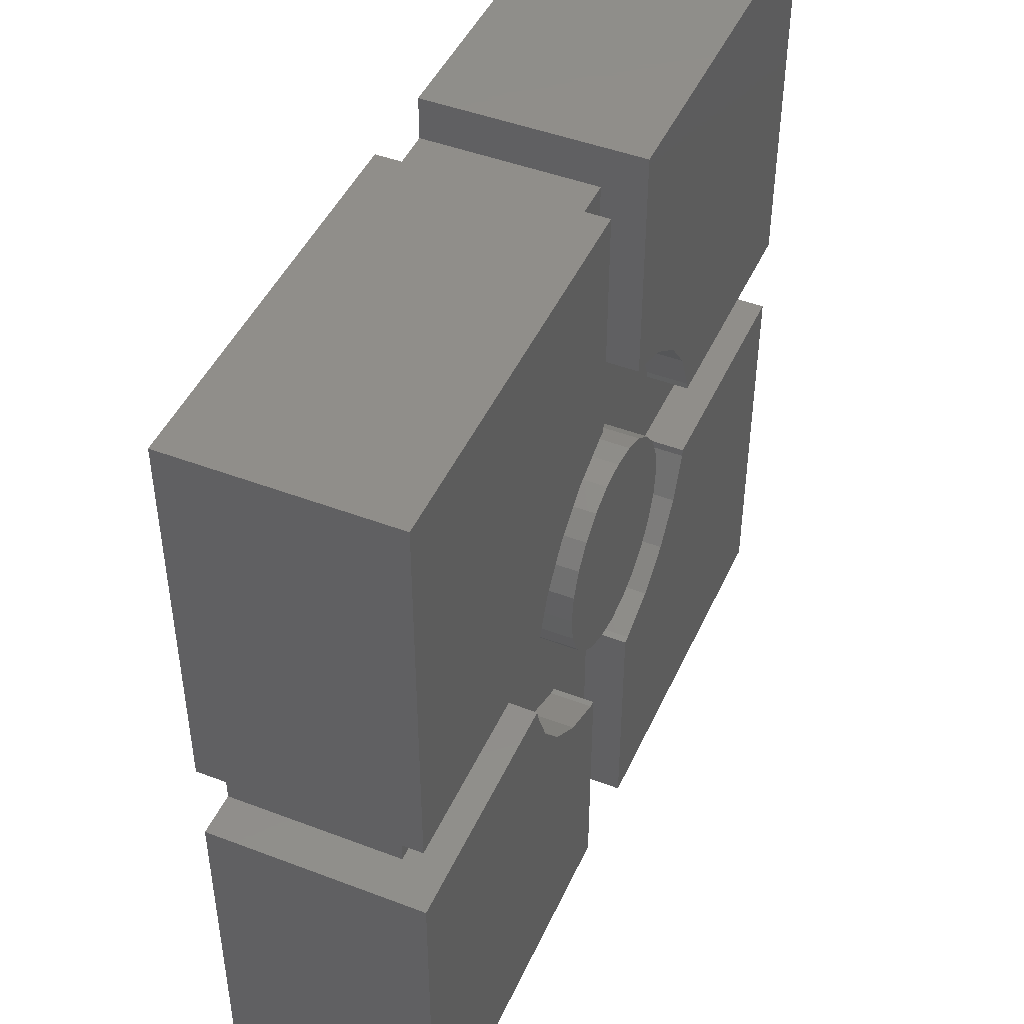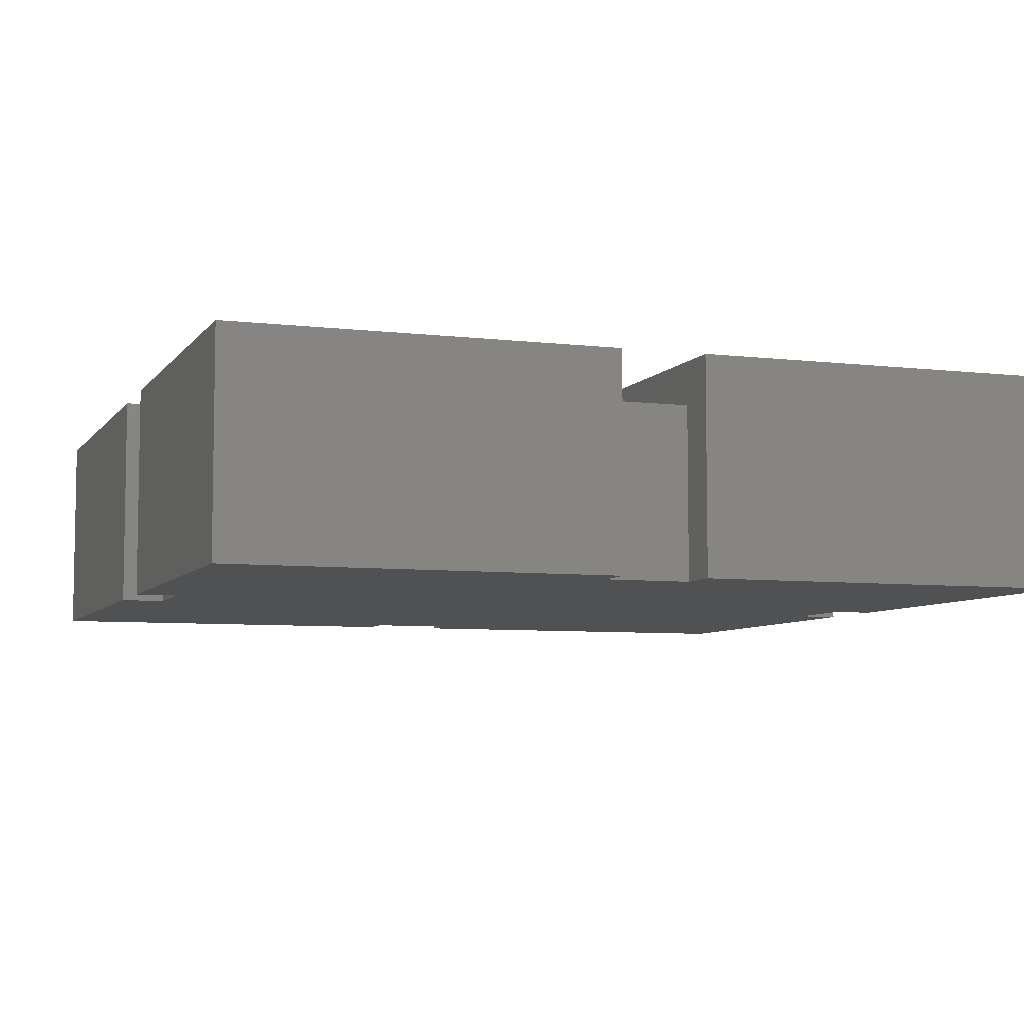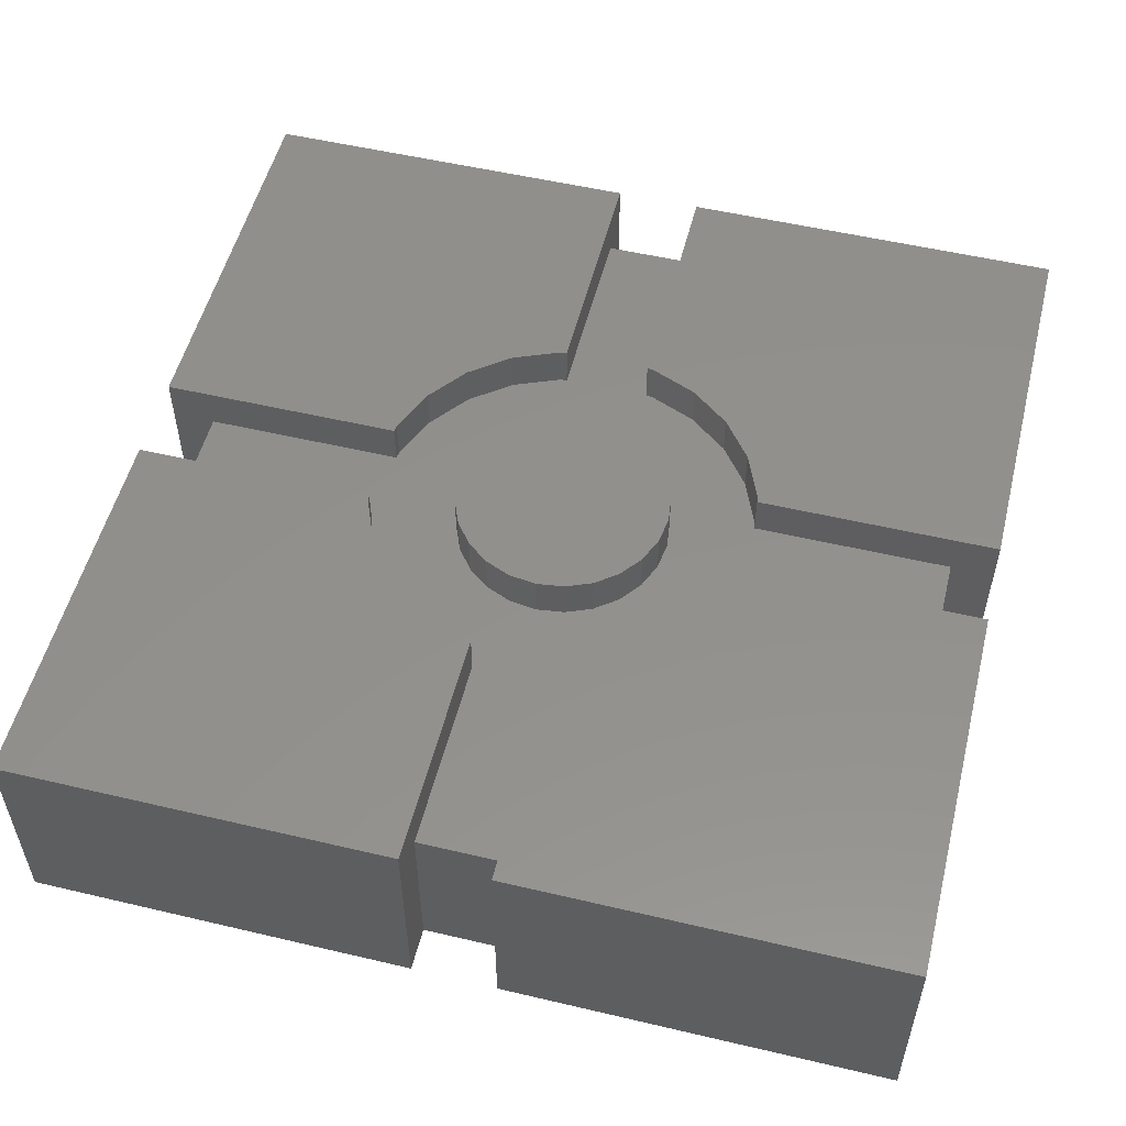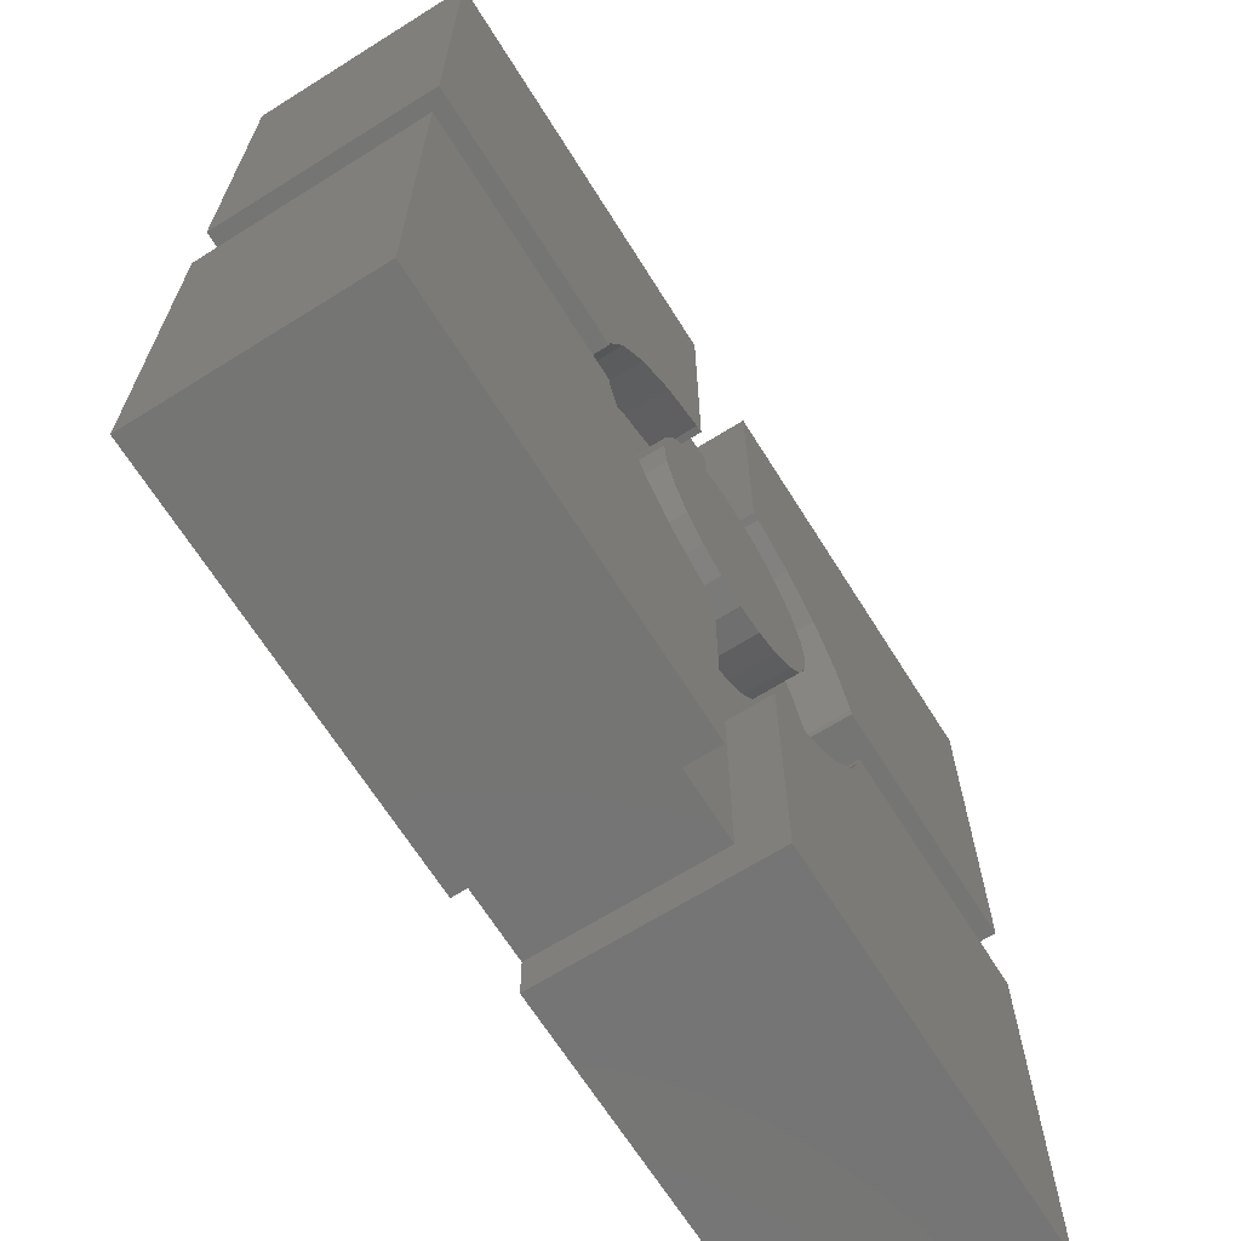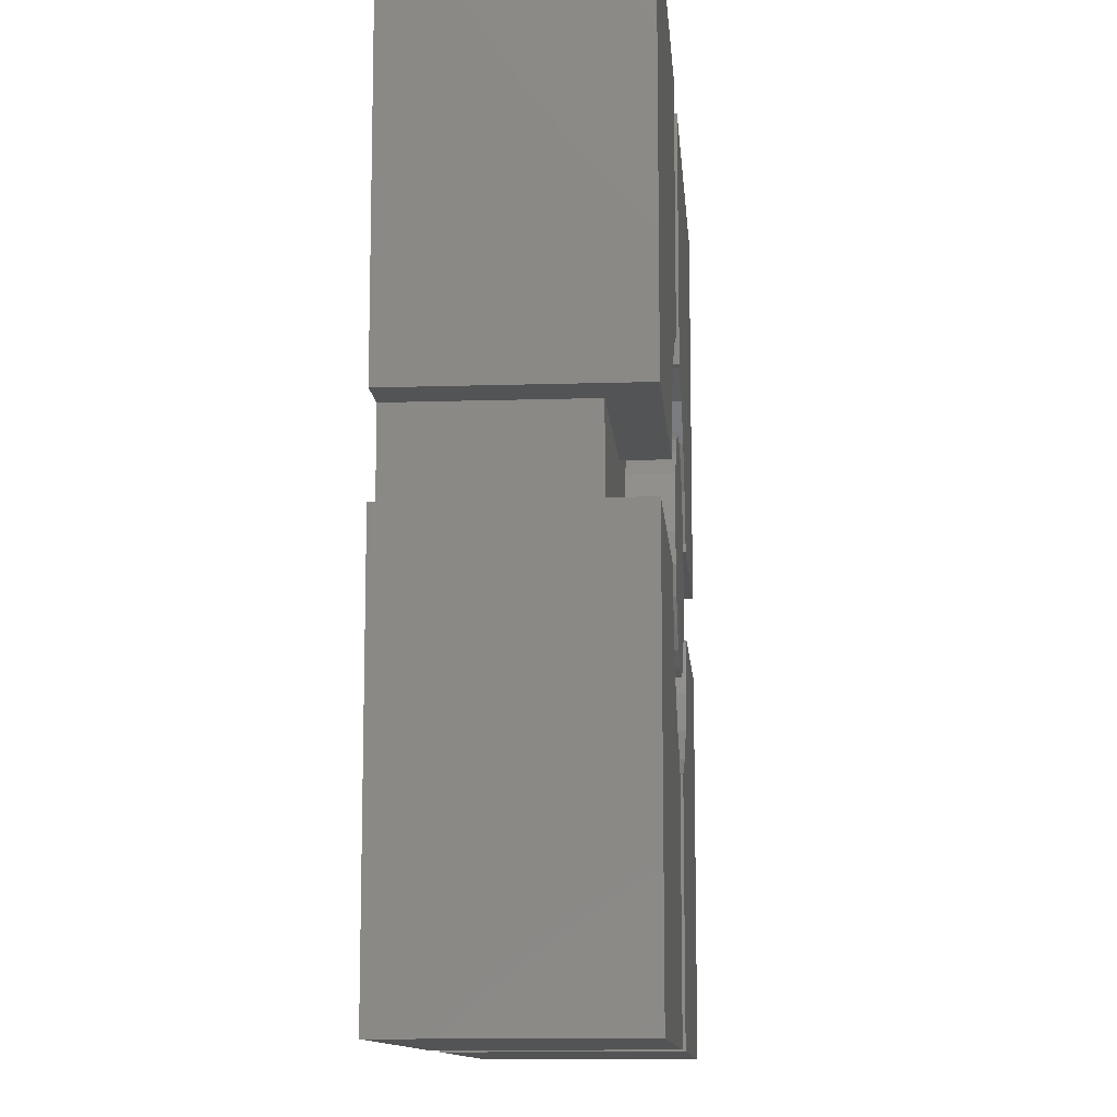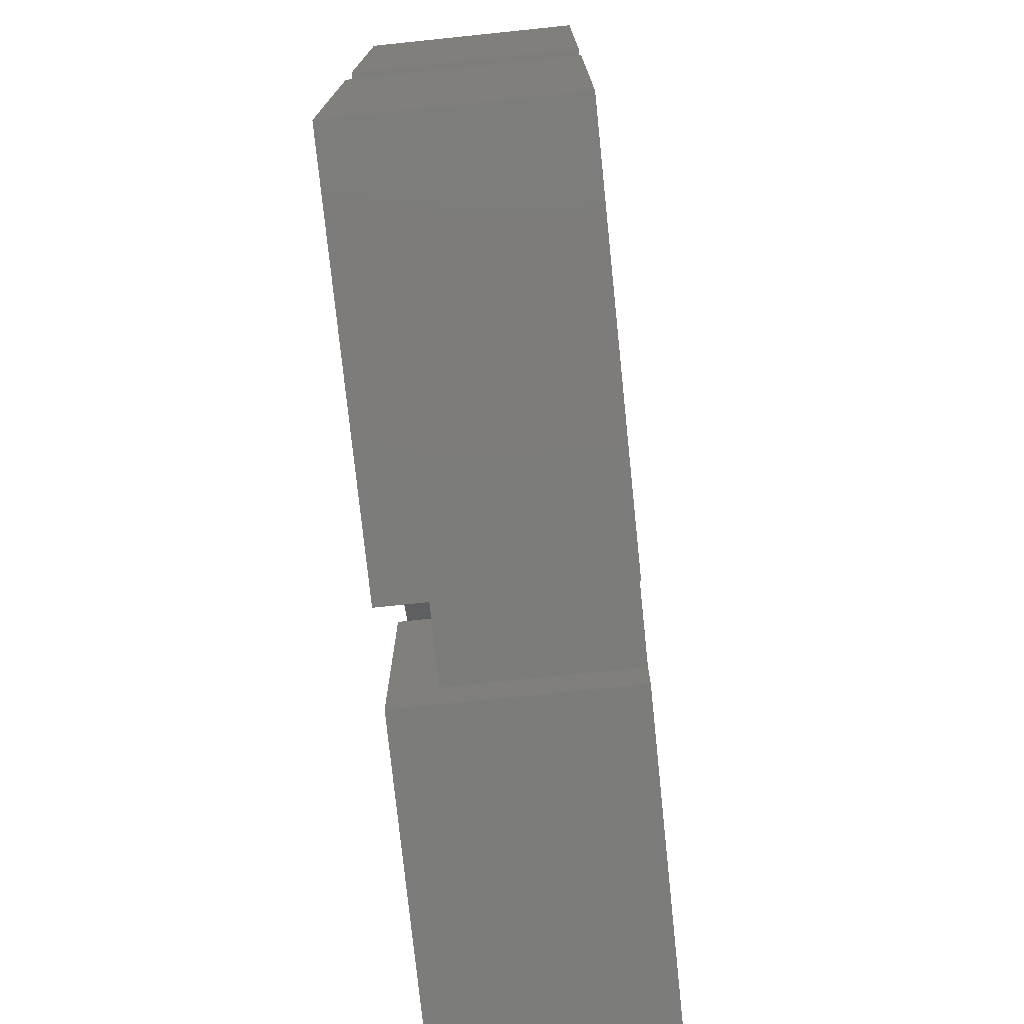
<metadata>
{"format":"stl","ext":"stl","renderer":"f3d","projection":"perspective","resolution":1024,"background":"white","views":[{"elev":45.9,"azim":-66.4,"up":"+Y"},{"elev":-6.5,"azim":-109.6,"up":"+Z"},{"elev":53.6,"azim":-75.9,"up":"+Z"},{"elev":-67.2,"azim":-57.9,"up":"+Y"},{"elev":-11.5,"azim":-85.6,"up":"+Y"},{"elev":-75.6,"azim":95.9,"up":"+Y"}]}
</metadata>
<code>
# stl→obj: 160 verts, 282 faces
v 9 0 20
v 0 9 20
v 0 0 20
v 5.653 8.835 20
v 5.632 9 20
v 6.103 7.75 20
v 6.818 6.818 20
v 7.75 6.103 20
v 8.835 5.653 20
v 9 5.632 20
v 5.632 11 20
v 0 20 20
v 0 11 20
v 5.653 11.16 20
v 9 20 20
v 6.103 12.25 20
v 6.818 13.18 20
v 7.75 13.9 20
v 8.835 14.35 20
v 9 14.37 20
v 20 0 20
v 11 5.632 20
v 11 0 20
v 11.16 5.653 20
v 12.25 6.103 20
v 13.18 6.818 20
v 13.9 7.75 20
v 14.35 8.835 20
v 14.37 9 20
v 20 9 20
v 11.16 14.35 20
v 11 20 20
v 11 14.37 20
v 20 20 20
v 12.25 13.9 20
v 13.18 13.18 20
v 13.9 12.25 20
v 14.35 11.16 20
v 14.37 11 20
v 20 11 20
v 8.835 14.35 19
v 9 14.37 19
v 7.75 13.9 19
v 6.818 13.18 19
v 6.103 12.25 19
v 5.653 11.16 19
v 5.632 11 19
v 5.632 9 19
v 5.653 8.835 19
v 6.103 7.75 19
v 6.818 6.818 19
v 7.75 6.103 19
v 8.835 5.653 19
v 9 5.632 19
v 11.16 5.653 19
v 11 5.632 19
v 12.25 6.103 19
v 13.18 6.818 19
v 13.9 7.75 19
v 14.35 8.835 19
v 14.37 9 19
v 14.37 11 19
v 14.35 11.16 19
v 13.9 12.25 19
v 13.18 13.18 19
v 12.25 13.9 19
v 11.16 14.35 19
v 11 14.37 19
v 7.585 9.353 20
v 7.585 10.65 20
v 7.5 10 20
v 7.731 9 20
v 7.731 11 20
v 7.835 8.75 20
v 7.835 11.25 20
v 8.232 11.77 20
v 8.232 8.232 20
v 8.75 12.17 20
v 8.75 7.835 20
v 9 12.27 20
v 9 7.731 20
v 9.353 7.585 20
v 9.353 12.41 20
v 10 12.5 20
v 10 7.5 20
v 10.65 7.585 20
v 10.65 12.41 20
v 11 12.27 20
v 11 7.731 20
v 11.25 7.835 20
v 11.25 12.17 20
v 11.77 11.77 20
v 11.77 8.232 20
v 12.17 8.75 20
v 12.17 11.25 20
v 12.27 9 20
v 12.27 11 20
v 12.41 9.353 20
v 12.41 10.65 20
v 12.5 10 20
v 10.65 12.41 19
v 10 12.5 19
v 11 12.27 19
v 11.77 11.77 19
v 11.25 12.17 19
v 12.17 11.25 19
v 12.27 11 19
v 12.41 10.65 19
v 12.5 10 19
v 12.41 9.353 19
v 12.27 9 19
v 12.17 8.75 19
v 11.77 8.232 19
v 11.25 7.835 19
v 11 7.731 19
v 10 7.5 19
v 10.65 7.585 19
v 9.353 7.585 19
v 9 7.731 19
v 8.232 8.232 19
v 8.75 7.835 19
v 7.835 8.75 19
v 7.731 9 19
v 7.585 9.353 19
v 7.5 10 19
v 7.585 10.65 19
v 7.731 11 19
v 7.835 11.25 19
v 8.232 11.77 19
v 8.75 12.17 19
v 9 12.27 19
v 9.353 12.41 19
v 0 0 15
v 9 0 15
v 11 0 15
v 20 0 15
v 20 9 15
v 20 20 15
v 20 11 15
v 11 20 15
v 9 20 15
v 0 20 15
v 0 11 15
v 0 9 15
v 1 11 15
v 1 9 15
v 11 19 15
v 9 1 15
v 9 19 15
v 11 1 15
v 19 11 15
v 19 9 15
v 11 19 19
v 9 19 19
v 1 11 19
v 1 9 19
v 11 1 19
v 9 1 19
v 19 9 19
v 19 11 19
f 1 2 3
f 2 1 4
f 2 4 5
f 4 1 6
f 6 1 7
f 7 1 8
f 8 1 9
f 9 1 10
f 11 12 13
f 12 11 14
f 12 14 15
f 15 14 16
f 15 16 17
f 15 17 18
f 15 18 19
f 15 19 20
f 21 22 23
f 22 21 24
f 24 21 25
f 25 21 26
f 26 21 27
f 27 21 28
f 28 21 29
f 29 21 30
f 31 32 33
f 32 31 34
f 34 31 35
f 34 35 36
f 34 36 37
f 34 37 38
f 34 38 39
f 34 39 40
f 20 41 42
f 41 20 19
f 19 43 41
f 43 19 18
f 18 44 43
f 44 18 17
f 44 16 45
f 16 44 17
f 45 14 46
f 14 45 16
f 46 11 47
f 11 46 14
f 48 4 49
f 4 48 5
f 49 6 50
f 6 49 4
f 50 7 51
f 7 50 6
f 7 52 51
f 52 7 8
f 8 53 52
f 53 8 9
f 9 54 53
f 54 9 10
f 22 55 56
f 55 22 24
f 24 57 55
f 57 24 25
f 25 58 57
f 58 25 26
f 27 58 26
f 58 27 59
f 28 59 27
f 59 28 60
f 29 60 28
f 60 29 61
f 38 62 39
f 62 38 63
f 37 63 38
f 63 37 64
f 36 64 37
f 64 36 65
f 36 66 65
f 66 36 35
f 35 67 66
f 67 35 31
f 31 68 67
f 68 31 33
f 69 70 71
f 70 69 72
f 70 72 73
f 73 72 74
f 73 74 75
f 75 74 76
f 76 74 77
f 76 77 78
f 78 77 79
f 78 79 80
f 80 79 81
f 80 81 82
f 80 82 83
f 83 82 84
f 84 82 85
f 84 85 86
f 84 86 87
f 87 86 88
f 88 86 89
f 88 89 90
f 88 90 91
f 91 90 92
f 92 90 93
f 92 93 94
f 92 94 95
f 95 94 96
f 95 96 97
f 97 96 98
f 97 98 99
f 99 98 100
f 84 101 102
f 101 84 87
f 87 103 101
f 103 87 88
f 91 104 105
f 104 91 92
f 104 95 106
f 95 104 92
f 106 97 107
f 97 106 95
f 108 100 109
f 100 108 99
f 109 98 110
f 98 109 100
f 110 96 111
f 96 110 98
f 112 93 113
f 93 112 94
f 93 114 113
f 114 93 90
f 90 115 114
f 115 90 89
f 86 116 117
f 116 86 85
f 85 118 116
f 118 85 82
f 82 119 118
f 119 82 81
f 79 120 121
f 120 79 77
f 74 120 77
f 120 74 122
f 72 122 74
f 122 72 123
f 71 124 69
f 124 71 125
f 70 125 71
f 125 70 126
f 73 126 70
f 126 73 127
f 76 128 75
f 128 76 129
f 76 130 129
f 130 76 78
f 78 131 130
f 131 78 80
f 83 102 132
f 102 83 84
f 88 105 103
f 105 88 91
f 107 99 108
f 99 107 97
f 111 94 112
f 94 111 96
f 89 117 115
f 117 89 86
f 81 121 119
f 121 81 79
f 69 123 72
f 123 69 124
f 75 127 73
f 127 75 128
f 80 132 131
f 132 80 83
f 1 133 134
f 133 1 3
f 21 135 136
f 135 21 23
f 137 21 136
f 21 137 30
f 138 40 139
f 40 138 34
f 32 138 140
f 138 32 34
f 12 141 142
f 141 12 15
f 12 143 13
f 143 12 142
f 2 133 3
f 133 2 144
f 141 143 142
f 143 141 145
f 145 141 146
f 147 148 149
f 148 147 150
f 146 133 144
f 133 146 134
f 134 146 141
f 134 141 149
f 134 149 148
f 138 147 140
f 147 138 150
f 150 138 135
f 135 138 151
f 151 138 139
f 135 152 136
f 152 135 151
f 136 152 137
f 32 68 33
f 68 32 153
f 153 32 147
f 147 32 140
f 141 154 149
f 154 20 42
f 20 154 15
f 15 154 141
f 154 147 149
f 147 154 153
f 11 155 47
f 155 143 145
f 143 155 13
f 13 155 11
f 2 146 144
f 146 2 156
f 156 2 48
f 48 2 5
f 155 146 156
f 146 155 145
f 157 54 158
f 54 157 42
f 42 157 154
f 154 157 153
f 153 157 68
f 68 157 56
f 68 56 55
f 68 55 67
f 67 55 66
f 66 55 57
f 66 57 65
f 65 57 58
f 65 58 59
f 65 59 64
f 64 59 60
f 64 60 63
f 63 60 61
f 63 61 62
f 62 61 159
f 62 159 160
f 48 155 156
f 155 48 47
f 47 48 46
f 46 48 49
f 46 49 45
f 45 49 50
f 45 50 44
f 44 50 51
f 44 51 43
f 43 51 52
f 43 52 41
f 41 52 53
f 41 53 42
f 42 53 54
f 148 1 134
f 1 148 158
f 1 158 10
f 10 158 54
f 150 135 157
f 23 157 135
f 157 23 22
f 157 22 56
f 157 148 150
f 148 157 158
f 29 159 61
f 159 137 152
f 137 159 30
f 30 159 29
f 40 151 139
f 151 40 160
f 160 40 62
f 62 40 39
f 151 159 152
f 159 151 160

</code>
